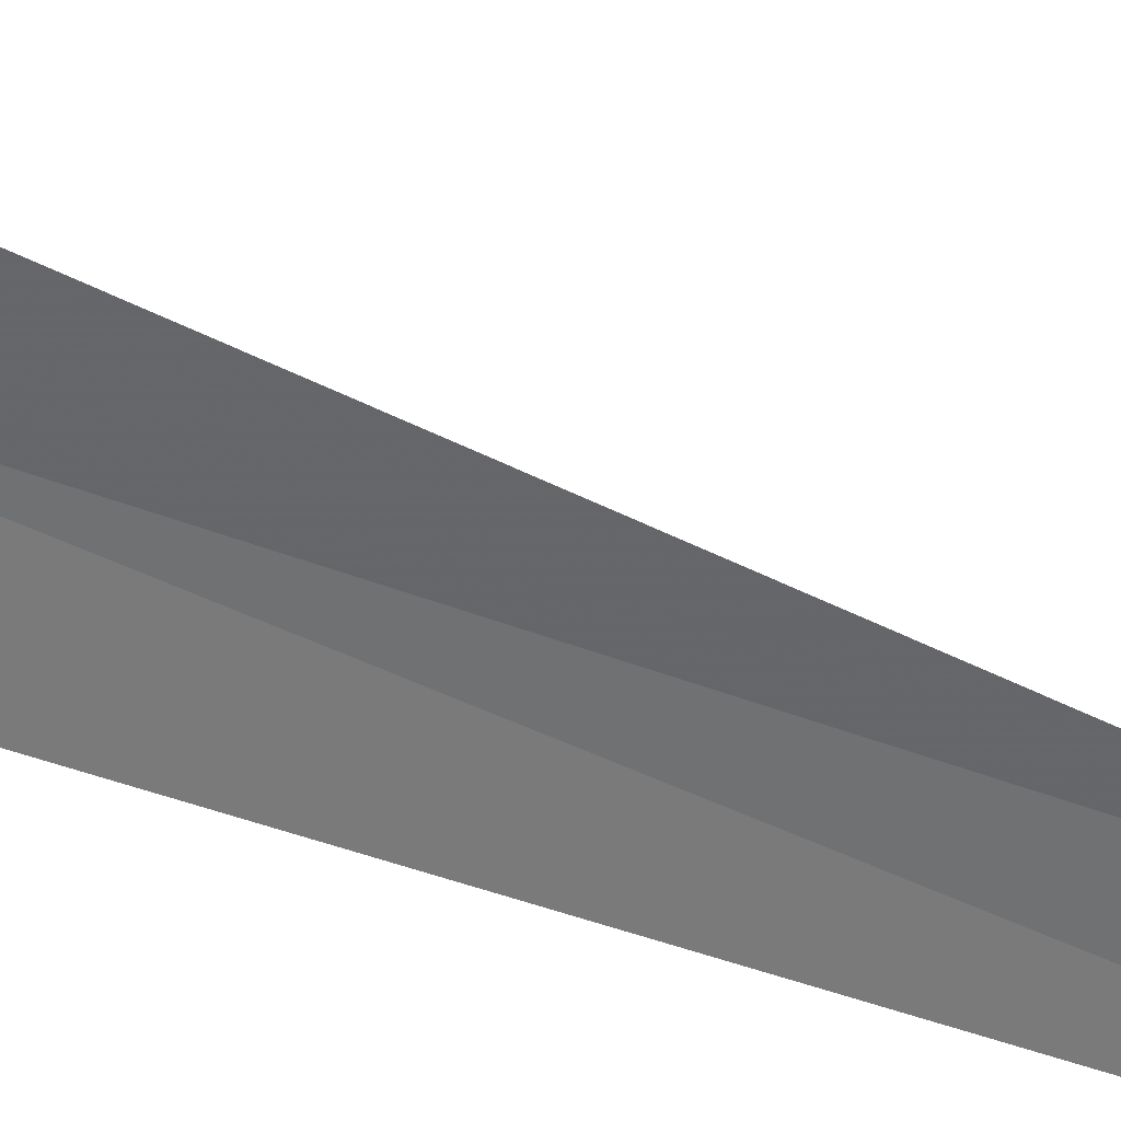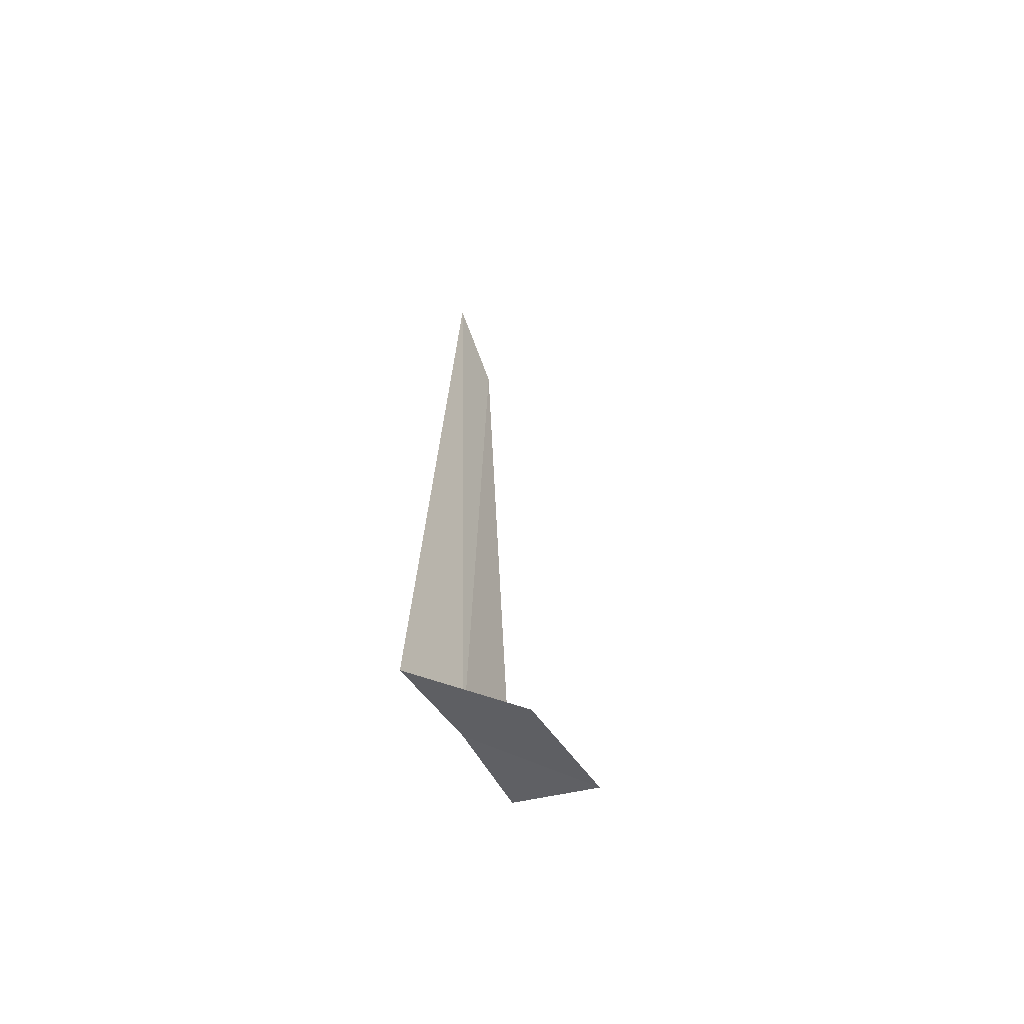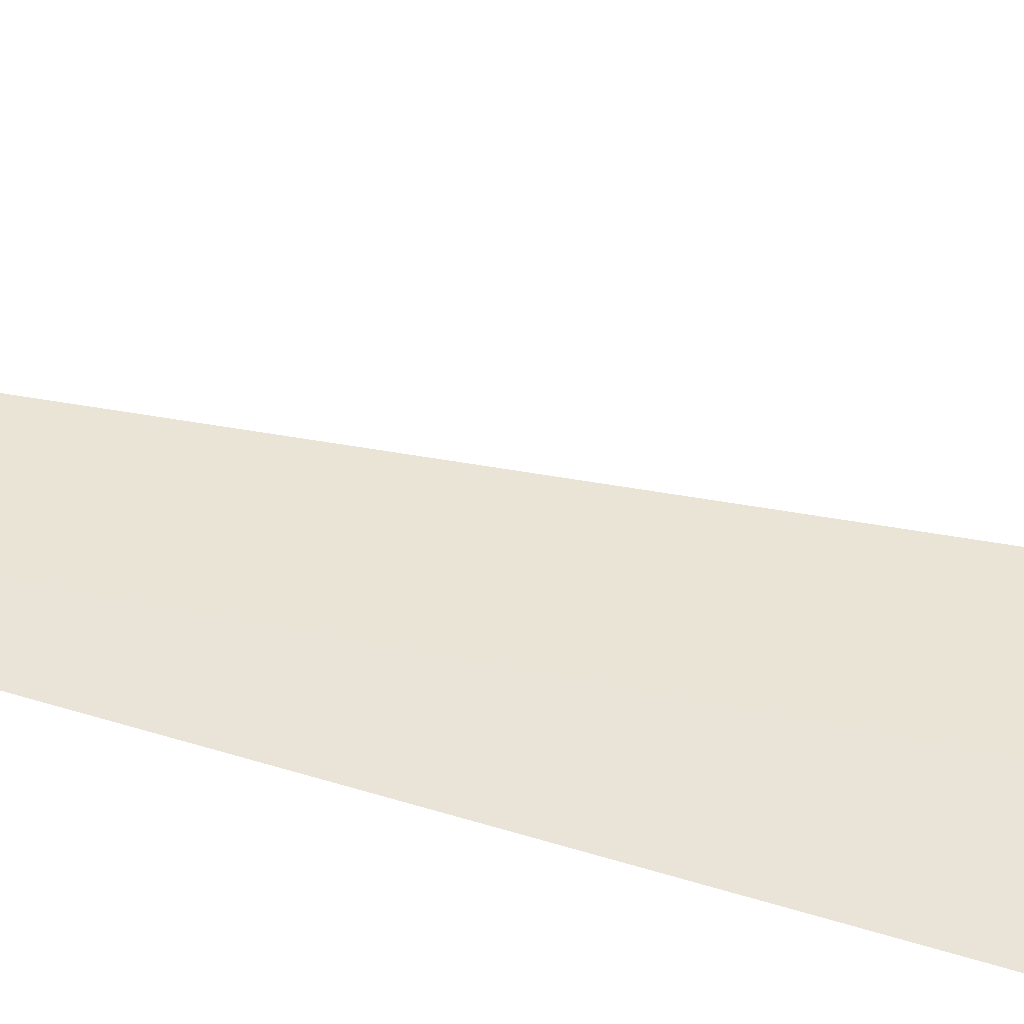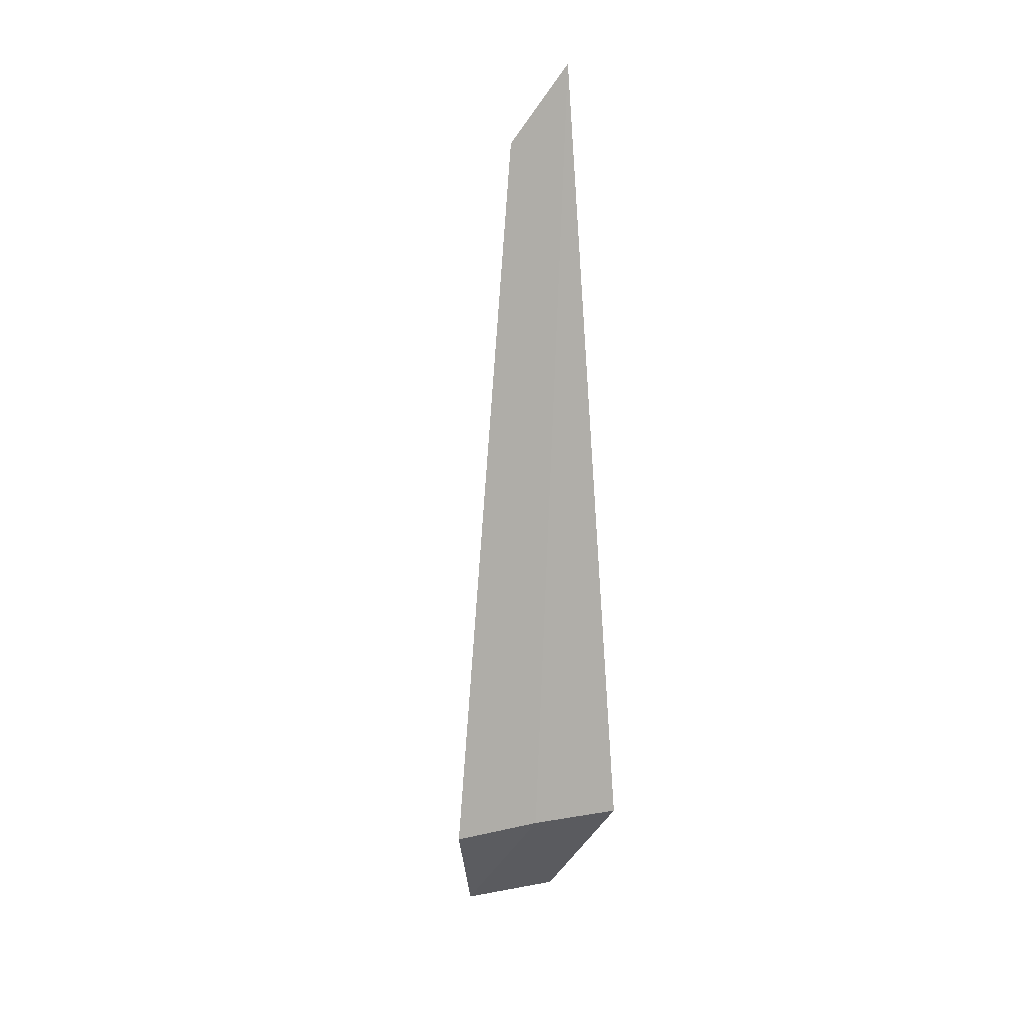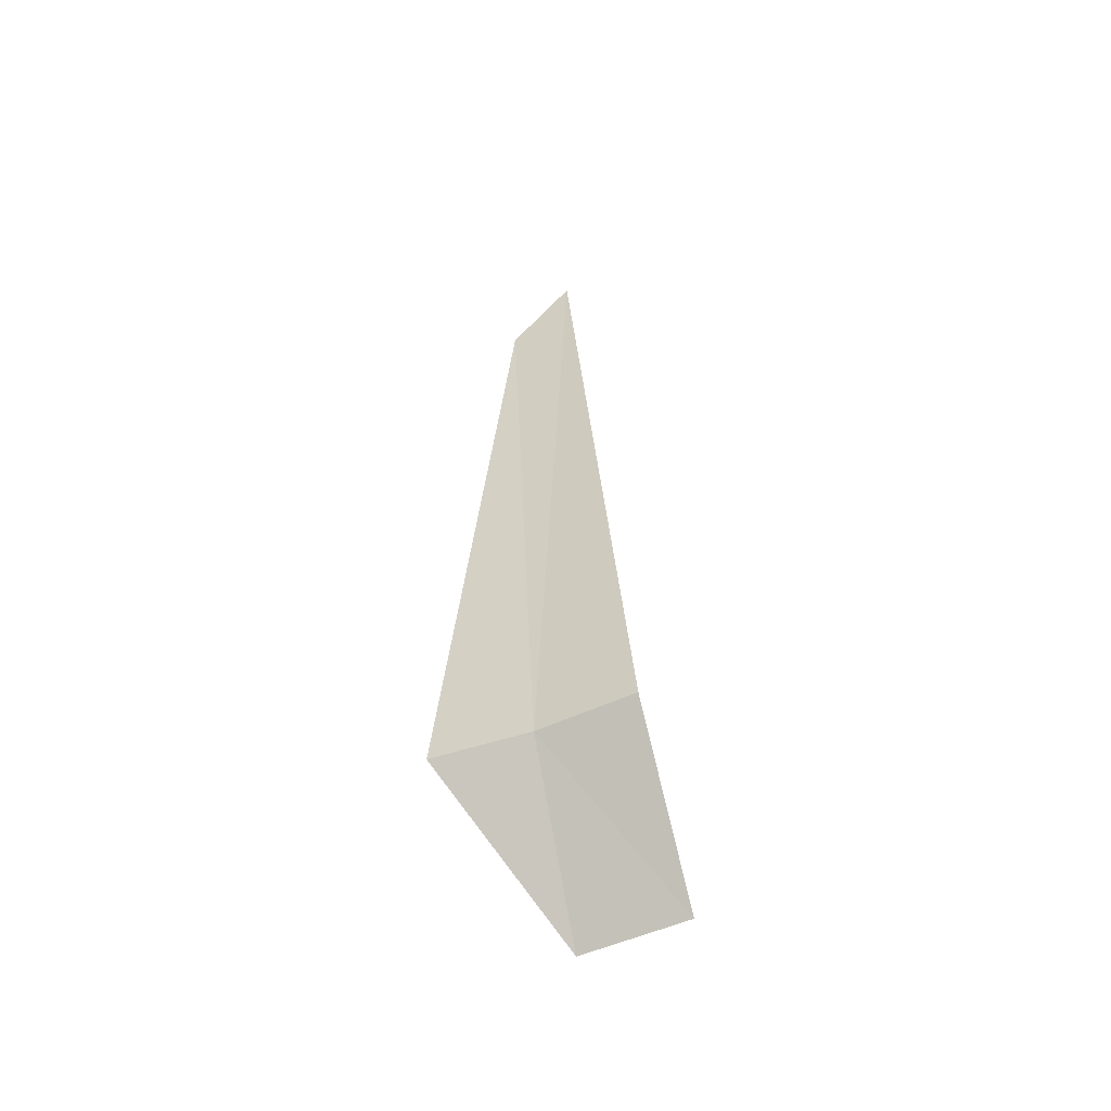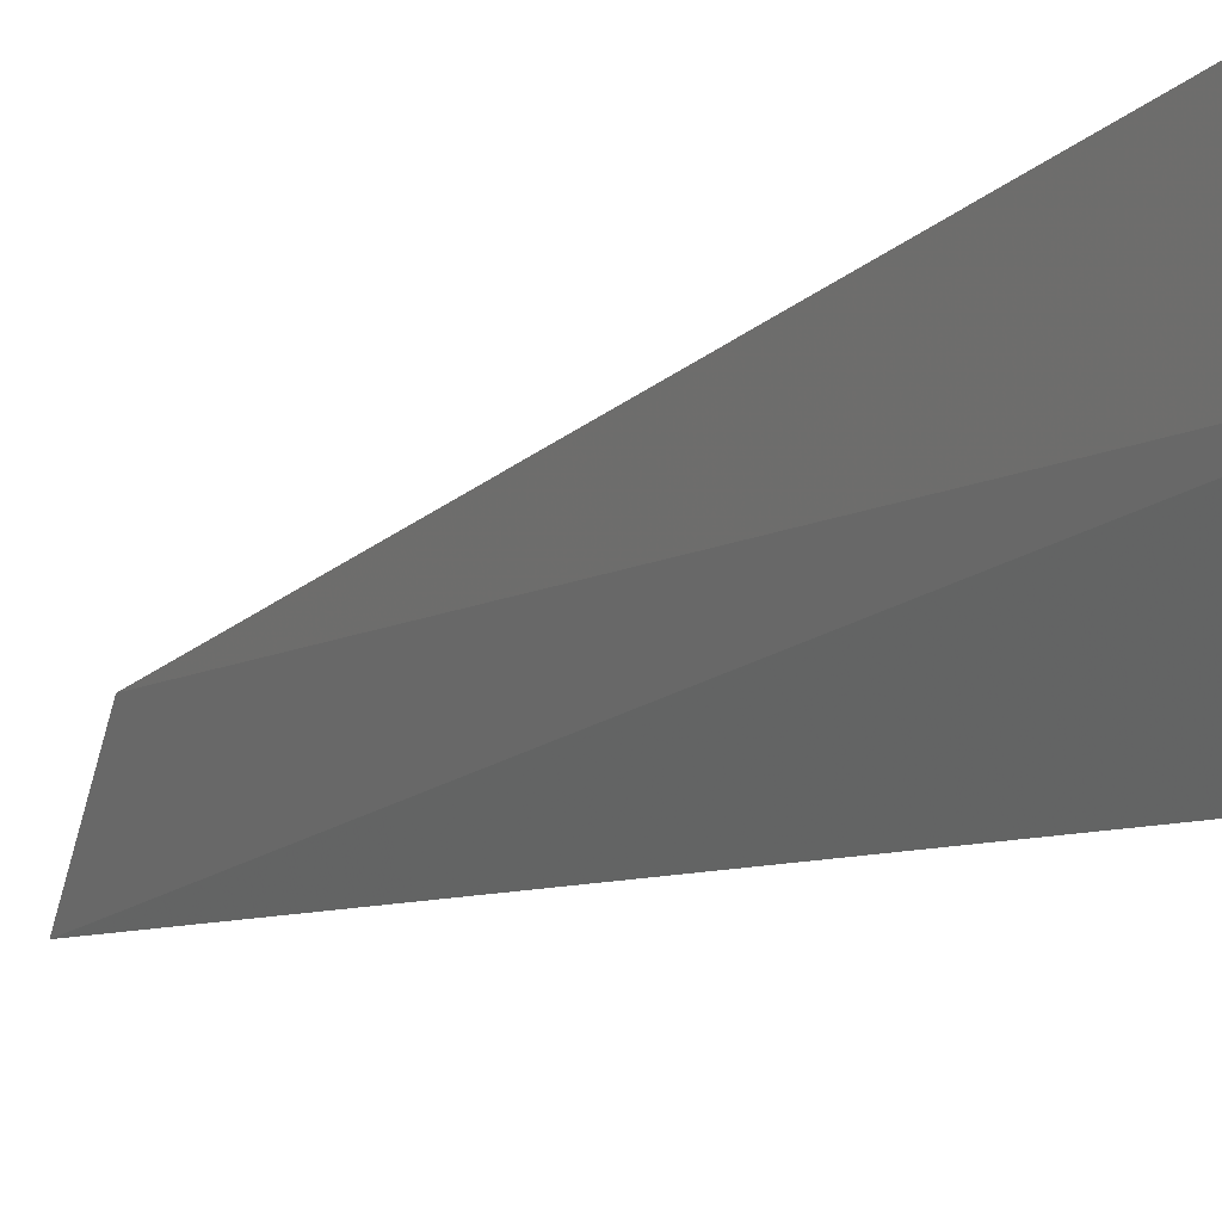
<metadata>
{"format":"obj","ext":"obj","renderer":"f3d","projection":"perspective","resolution":1024,"background":"white","views":[{"elev":46.3,"azim":115.9,"up":"+Z"},{"elev":-56.5,"azim":-161.7,"up":"+Y"},{"elev":-53.2,"azim":-105.1,"up":"+Z"},{"elev":10.6,"azim":49.0,"up":"+Y"},{"elev":-56.1,"azim":98.3,"up":"+Y"},{"elev":-10.2,"azim":-28.6,"up":"+Z"}]}
</metadata>
<code>
v 9.103 -21.96 14.56
v 9.171 -15.86 14.31
v 9.318 -21.96 13.87
v 9.052 -16.47 14.79
v 8.972 -21.96 15.28
v 8.321 -22.96 13.69
v 8.104 -22.96 14.44
f 1 3 2
f 1 2 4
f 1 4 5
f 1 6 3
f 1 5 7
f 1 7 6

</code>
